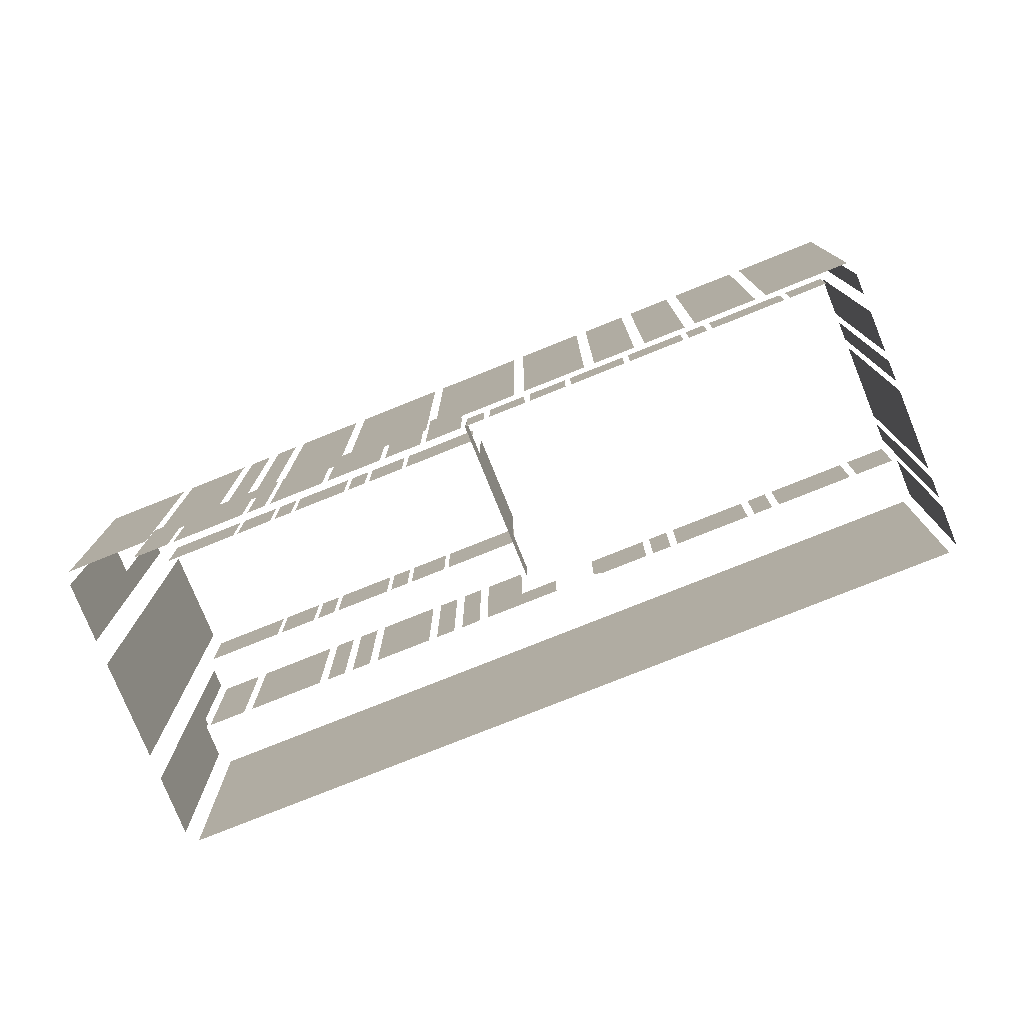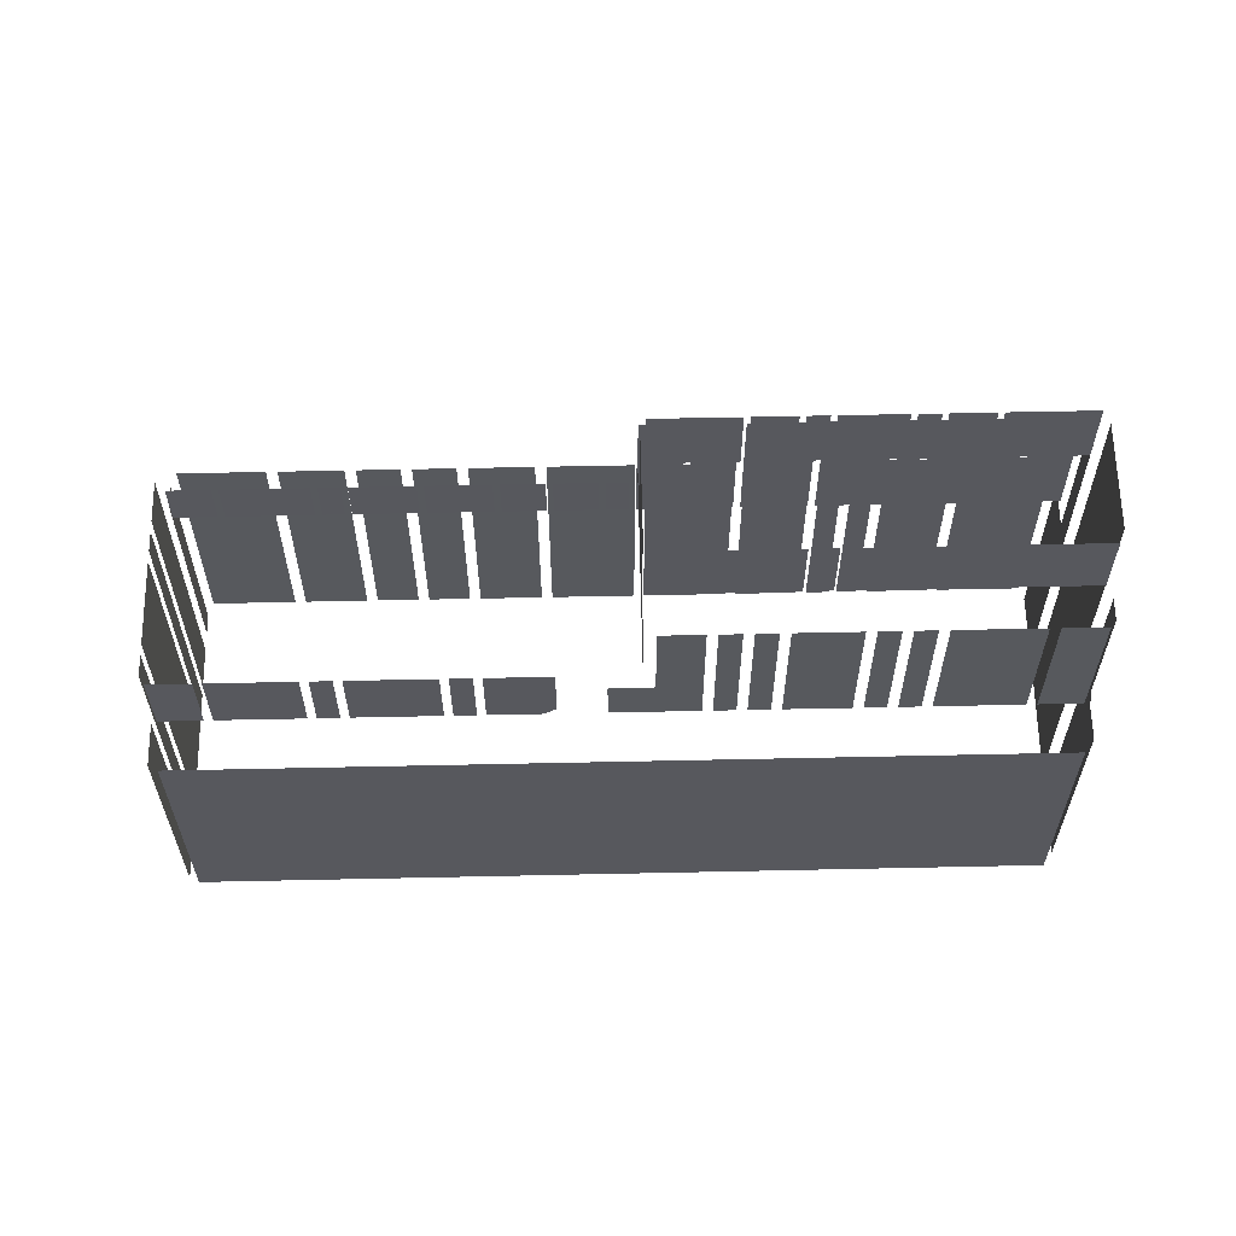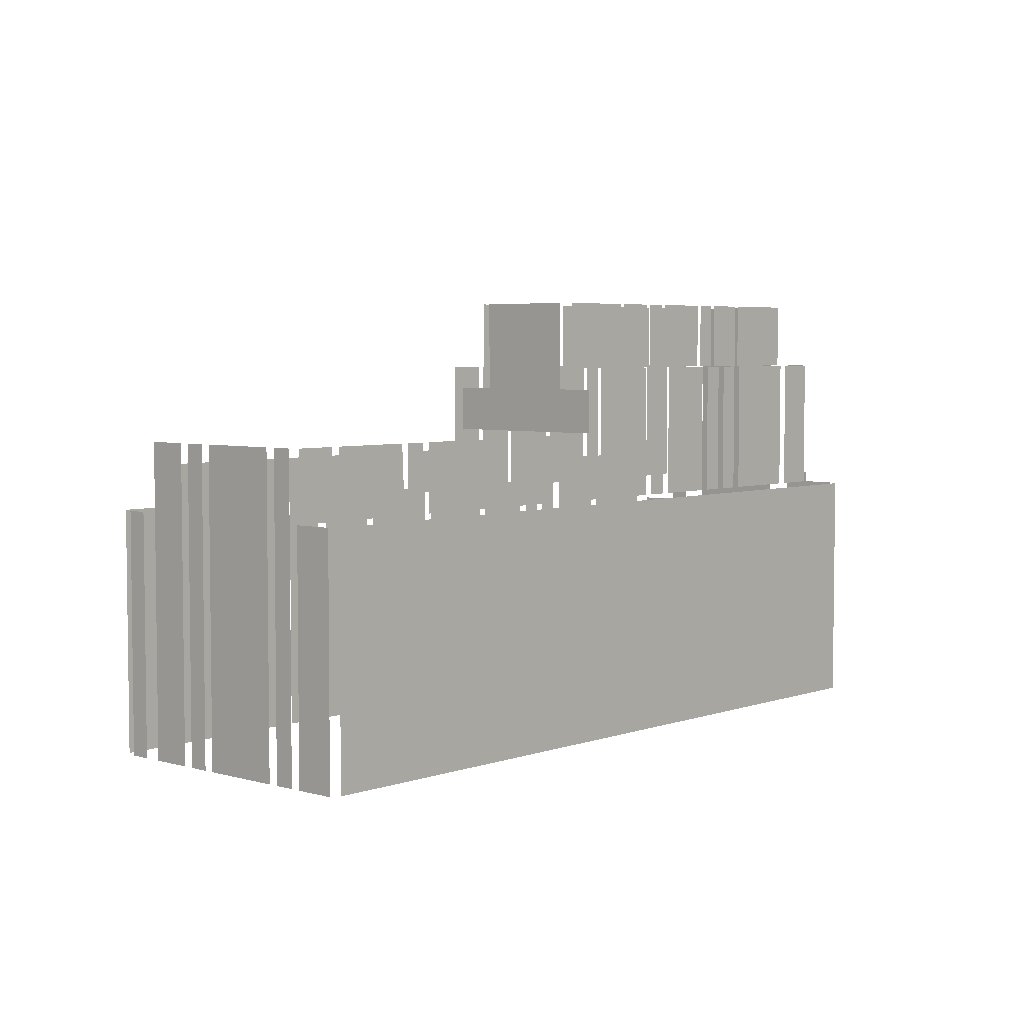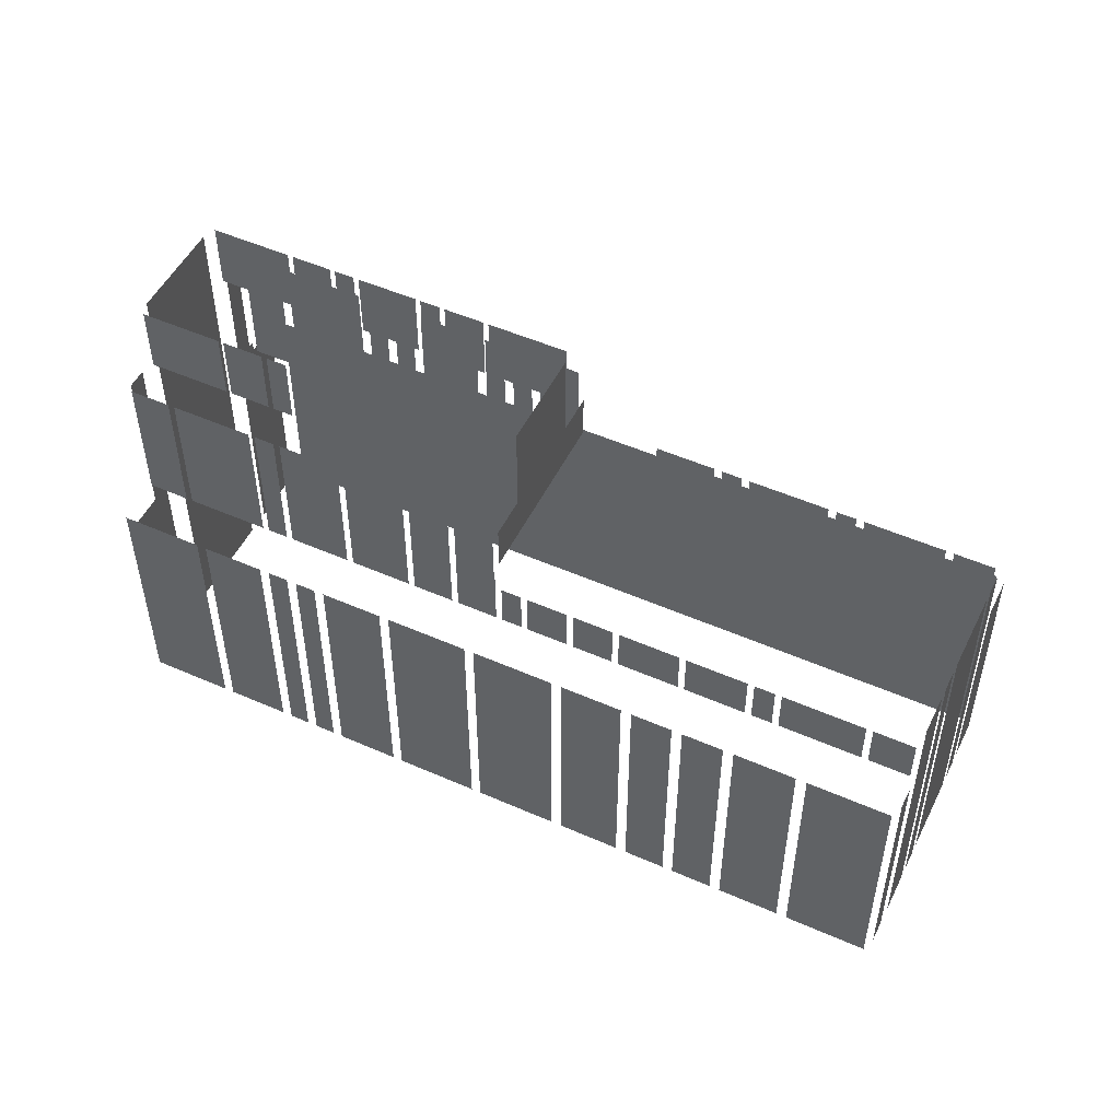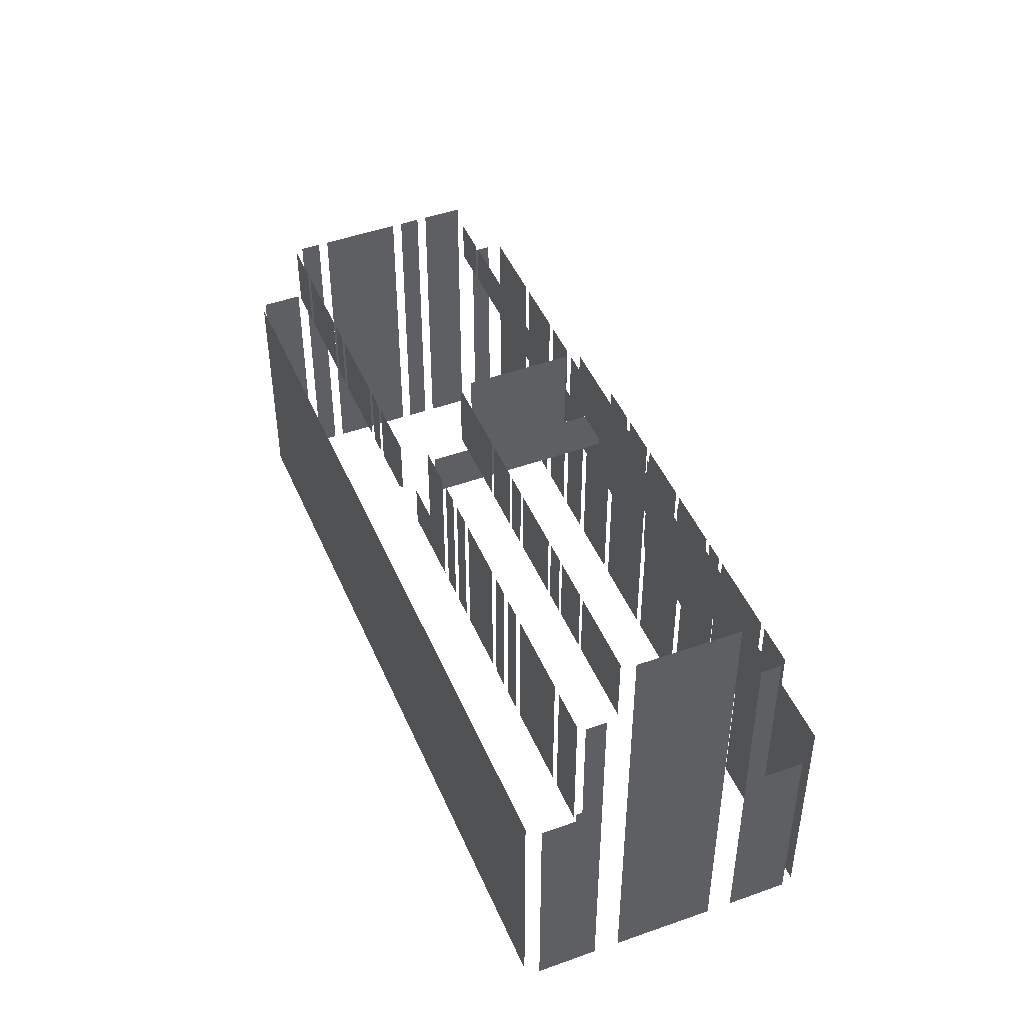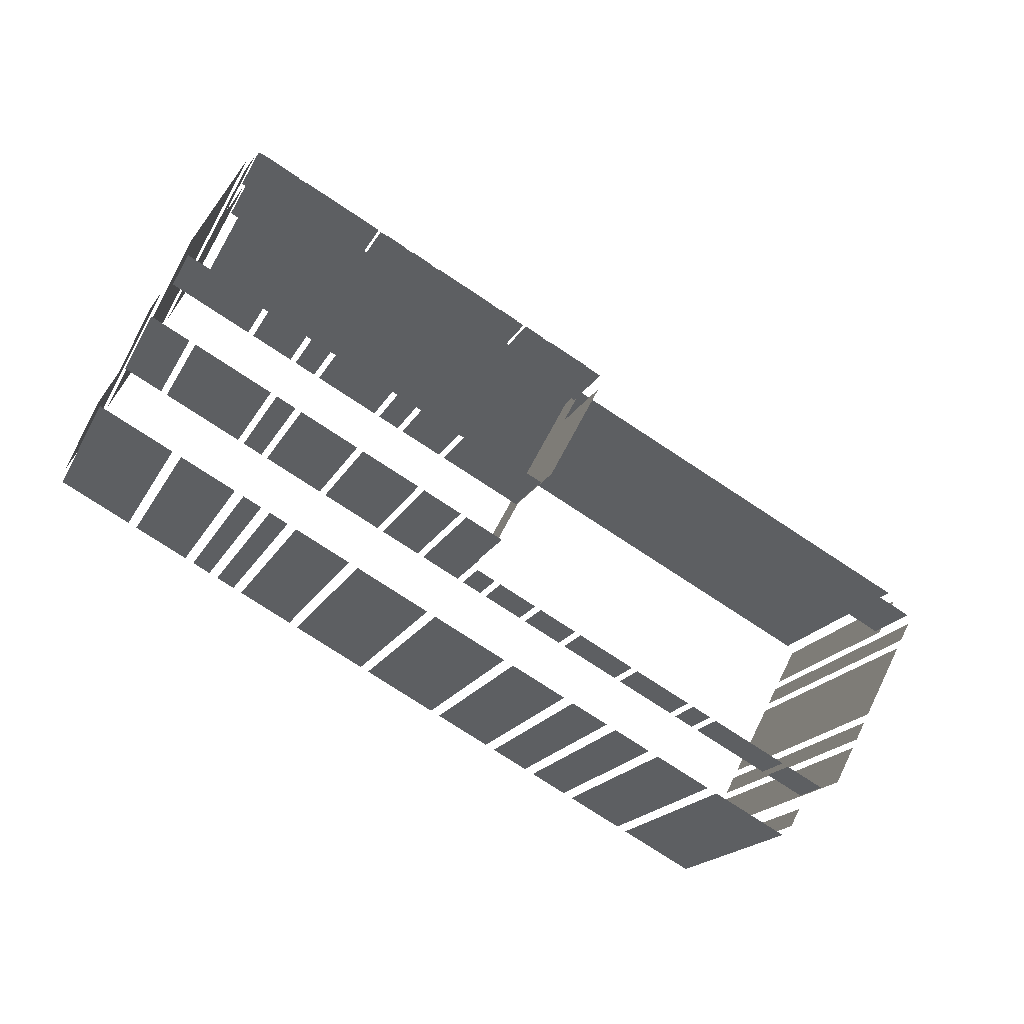
<metadata>
{"format":"obj","ext":"obj","renderer":"f3d","projection":"perspective","resolution":1024,"background":"white","views":[{"elev":-77.9,"azim":-5.9,"up":"+Z"},{"elev":60.9,"azim":151.0,"up":"+Z"},{"elev":4.6,"azim":104.2,"up":"+Z"},{"elev":51.3,"azim":-2.2,"up":"+Z"},{"elev":46.4,"azim":-140.2,"up":"+Z"},{"elev":-17.9,"azim":-19.5,"up":"+Y"}]}
</metadata>
<code>
o geometryt000010000010000110010110000110000110100000100110st114_
v 646.1 -115.2 677.2
v 646.1 -115.2 659.5
v 651.3 -117.9 659.5
v 651.3 -117.9 677.2
v 652 -118.3 659.5
v 655.9 -120.3 659.5
v 655.9 -120.3 677.2
v 652 -118.3 677.2
v 656.6 -120.7 677.2
v 656.6 -120.7 659.5
v 657.9 -121.4 659.5
v 657.9 -121.4 677.2
v 658.5 -121.7 677.2
v 658.5 -121.7 659.5
v 659.8 -122.4 659.5
v 659.8 -122.4 677.2
v 660.5 -122.7 659.5
v 664.4 -124.8 659.5
v 664.4 -124.8 677.2
v 660.5 -122.7 677.2
v 665.1 -125.1 677.2
v 665.1 -125.1 659.5
v 670.3 -127.9 659.5
v 670.3 -127.9 677.2
v 647.6 -111.6 674.9
v 648.3 -110.2 659.5
v 646.2 -114.2 659.5
v 648.3 -110.2 687.2
v 646.2 -114.2 674.9
v 647.6 -111.6 687.2
v 647.7 -112.1 687.2
v 647.7 -112.1 677.2
v 650.3 -113.5 677.2
v 650.3 -113.5 687.2
v 650.7 -113.7 687.2
v 650.7 -113.7 677.2
v 656 -116.5 677.2
v 656 -116.5 687.2
v 656.4 -116.7 687.2
v 656.4 -116.7 677.2
v 657.7 -117.4 677.2
v 657.7 -117.4 687.2
v 658.2 -117.6 677.2
v 662.1 -119.7 677.2
v 662.1 -119.7 687.2
v 658.2 -117.6 687.2
v 662.5 -119.9 687.2
v 662.5 -119.9 677.2
v 664.1 -120.8 677.2
v 666.5 -122 687.2
v 666.5 -122 677.2
v 666.9 -122.2 687.2
v 666.9 -122.2 677.2
v 667.5 -122.5 677.2
v 669.5 -123.6 687.2
v 669.5 -123.6 677.2
v 672.5 -125.2 682.2
v 670 -123.8 677.2
v 672.5 -125.2 677.2
v 670 -123.8 687.2
v 672.6 -125.2 677.2
v 672.6 -125.2 682.2
v 672.5 -125.2 687.2
v 673 -125.4 677.2
v 674.3 -126.1 677.2
v 674.3 -126.1 680.5
v 673 -125.4 680.5
v 674.7 -126.3 680.5
v 674.7 -126.3 677.2
v 677.4 -127.7 677.2
v 677.4 -127.7 680.5
v 677.8 -127.9 680.5
v 677.8 -127.9 677.2
v 680.4 -129.3 677.2
v 680.4 -129.3 680.5
v 680.8 -129.6 680.5
v 680.8 -129.6 677.2
v 684.8 -131.6 677.2
v 684.8 -131.6 680.5
v 685.2 -131.8 680.5
v 685.2 -131.8 677.2
v 689.2 -133.9 677.2
v 689.2 -133.9 680.5
v 689.6 -134.1 677.2
v 690.9 -134.8 677.2
v 690.9 -134.8 680.5
v 689.6 -134.1 680.5
v 691.3 -135.1 680.5
v 691.3 -135.1 677.2
v 694.5 -136.7 677.2
v 696.6 -137.8 680.5
v 696.6 -137.8 677.2
v 697 -138.1 677.2
v 699.6 -139.4 677.2
v 699.6 -139.4 680.5
v 697 -138.1 680.5
v 652.7 -102 692.2
v 652.7 -102 659.5
v 649.2 -108.6 659.5
v 649.2 -108.6 692.2
v 649 -109.6 687.2
v 654.3 -112.4 687.2
v 654.3 -112.4 692.2
v 649 -109.6 692.2
v 654.7 -112.5 692.2
v 654.7 -112.5 687.2
v 657.3 -113.9 687.2
v 657.3 -113.9 692.2
v 657.6 -114.1 687.2
v 659 -114.8 687.2
v 659 -114.8 692.2
v 657.6 -114.1 692.2
v 659.3 -115 692.2
v 659.3 -115 687.2
v 663.3 -117.1 687.2
v 663.3 -117.1 692.2
v 663.6 -117.3 692.2
v 663.6 -117.3 687.2
v 664.9 -118 687.2
v 664.9 -118 692.2
v 665.3 -118.1 692.2
v 665.3 -118.1 687.2
v 667.9 -119.5 687.2
v 667.9 -119.5 692.2
v 668.3 -119.7 692.2
v 668.3 -119.7 687.2
v 670.3 -120.8 687.2
v 673.5 -122.5 692.2
v 673.5 -122.5 687.2
v 654.5 -98.68 677.2
v 655.7 -96.46 659.5
v 653.6 -100.4 659.5
v 655.7 -96.46 677.2
v 653.6 -100.4 687.2
v 654.3 -99.09 678
v 654.3 -99.09 687.2
v 654.5 -98.68 678
v 658.7 -104.1 687.2
v 656.7 -103.1 687.2
v 658.7 -104.1 692.2
v 653.5 -101.4 692.2
v 653.5 -101.4 687.2
v 661.7 -105.7 687.2
v 659.1 -104.3 687.2
v 659.1 -104.3 692.2
v 661.7 -105.7 692.2
v 663.4 -106.6 692.2
v 663.4 -106.6 687.2
v 662 -105.9 687.2
v 662 -105.9 692.2
v 667.7 -108.8 692.2
v 667.7 -108.8 687.2
v 663.7 -106.8 687.2
v 663.7 -106.8 692.2
v 669.3 -109.7 692.2
v 669.3 -109.7 687.2
v 668 -109 687.2
v 668 -109 692.2
v 672.3 -111.3 692.2
v 672.3 -111.3 687.2
v 669.7 -109.9 687.2
v 669.7 -109.9 692.2
v 677.9 -114.2 687.2
v 672.7 -111.5 687.2
v 672.7 -111.5 692.2
v 677.9 -114.2 692.2
v 657.4 -100.2 687.2
v 657.4 -100.2 677.2
v 654.8 -98.85 677.2
v 654.8 -98.85 687.2
v 663.3 -103.3 687.2
v 663.3 -103.3 677.2
v 662.8 -103.1 677.2
v 658 -100.6 687.2
v 658 -100.6 677.2
v 665.2 -104.3 677.2
v 663.9 -103.7 677.2
v 663.9 -103.7 687.2
v 665.2 -104.3 687.2
v 667.2 -105.4 687.2
v 667.2 -105.4 677.2
v 665.9 -104.7 677.2
v 665.9 -104.7 687.2
v 671.7 -107.8 687.2
v 671.7 -107.8 677.2
v 667.8 -105.7 677.2
v 667.8 -105.7 687.2
v 673.7 -108.8 687.2
v 673.7 -108.8 677.2
v 672.4 -108.1 677.2
v 672.4 -108.1 687.2
v 675.6 -109.8 687.2
v 675.6 -109.8 677.2
v 674.3 -109.1 677.2
v 674.3 -109.1 687.2
v 681.5 -112.9 677.2
v 679.6 -111.9 677.2
v 681.5 -112.9 680.4
v 678.9 -111.5 680.5
v 676.2 -110.1 677.2
v 681.4 -112.8 680.5
v 676.2 -110.1 687.2
v 678.9 -111.5 687.2
v 681.1 -108.8 677.2
v 708 -123 659.5
v 656.7 -95.95 659.5
v 708 -123 677.2
v 656.7 -95.95 677.2
v 670.9 -128.2 659.5
v 676.2 -131 659.5
v 676.2 -131 677.2
v 670.9 -128.2 677.2
v 676.9 -131.3 659.5
v 680.8 -133.4 659.5
v 680.8 -133.4 677.2
v 676.9 -131.3 677.2
v 681.5 -133.8 659.5
v 684.1 -135.2 659.5
v 684.1 -135.2 677.2
v 681.5 -133.8 677.2
v 684.8 -135.5 677.2
v 684.8 -135.5 659.5
v 687.4 -136.9 659.5
v 687.4 -136.9 677.2
v 688.1 -137.3 677.2
v 688.1 -137.3 659.5
v 692.1 -139.3 659.5
v 692.1 -139.3 677.2
v 692.7 -139.7 677.2
v 692.7 -139.7 659.5
v 698 -142.5 659.5
v 698 -142.5 677.2
v 673.6 -123.1 682.2
v 672.9 -124.4 685.5
v 672.9 -124.4 682.2
v 673.9 -122.6 682.2
v 674.3 -121.8 685.5
v 677 -116.8 682.2
v 677.5 -115.8 682.2
v 677.8 -115.2 685.5
v 678.2 -114.4 682.2
v 679.2 -112.6 682.2
v 679.2 -112.6 685.5
v 677.8 -115.2 692.2
v 674.3 -121.8 692.2
v 688.3 -116.5 682.2
v 688.3 -116.5 677.2
v 685 -114.8 677.2
v 684.3 -114.4 677.8
v 684.3 -114.4 682.2
v 690.1 -117.4 677.2
v 688.8 -116.7 677.2
v 688.8 -116.7 682.2
v 690.1 -117.4 682.2
v 695.9 -120.5 682.2
v 695.9 -120.5 677.2
v 690.6 -117.7 677.2
v 690.6 -117.7 682.2
v 697.7 -121.4 682.2
v 697.7 -121.4 677.2
v 696.4 -120.7 677.2
v 696.4 -120.7 682.2
v 703.5 -124.5 677.2
v 698.3 -121.7 677.2
v 698.3 -121.7 682.2
v 703.5 -124.5 682.2
v 706.7 -126.1 682.2
v 706.7 -126.1 677.2
v 704 -124.8 677.2
v 704 -124.8 682.2
v 698.8 -141.8 677.2
v 698.8 -141.8 659.5
v 699.5 -140.5 659.5
v 699.5 -140.5 677.2
v 700.1 -139.3 659.5
v 701.5 -136.7 659.5
v 701.5 -136.7 682.2
v 700.1 -139.3 682.2
v 701.8 -136 682.2
v 701.8 -136 659.5
v 702.5 -134.7 659.5
v 702.5 -134.7 682.2
v 702.9 -134.1 659.5
v 705.7 -128.8 659.5
v 705.7 -128.8 682.2
v 702.9 -134.1 682.2
v 706 -128.2 659.5
v 706.7 -126.8 659.5
v 706.7 -126.8 682.2
v 706 -128.2 682.2
v 707 -126.2 659.5
v 708.4 -123.6 659.5
v 708.4 -123.6 677.2
v 707 -126.2 677.2
f 1 2 3
f 1 3 4
f 5 6 7
f 8 5 7
f 9 10 11
f 9 11 12
f 13 14 15
f 13 15 16
f 17 18 19
f 20 17 19
f 21 22 23
f 21 23 24
f 25 26 27
f 28 26 25
f 25 27 29
f 30 28 25
f 31 32 33
f 31 33 34
f 35 36 37
f 35 37 38
f 39 40 41
f 39 41 42
f 43 44 45
f 46 43 45
f 47 48 49
f 50 49 51
f 50 47 49
f 52 53 54
f 55 54 56
f 55 52 54
f 57 58 59
f 60 58 57
f 63 60 57
f 64 65 66
f 67 64 66
f 68 69 70
f 68 70 71
f 72 73 74
f 72 74 75
f 76 77 78
f 76 78 79
f 80 81 82
f 80 82 83
f 84 85 86
f 87 84 86
f 88 89 90
f 91 88 90
f 93 94 95
f 96 93 95
f 101 102 103
f 104 101 103
f 105 106 107
f 105 107 108
f 109 110 111
f 112 109 111
f 113 114 115
f 113 115 116
f 117 118 119
f 117 119 120
f 121 122 123
f 121 123 124
f 125 126 127
f 128 127 129
f 128 125 127
f 130 131 132
f 133 131 130
f 134 135 132
f 135 130 132
f 136 135 134
f 135 137 130
f 138 139 140
f 141 139 142
f 140 139 141
f 143 144 145
f 146 143 145
f 147 148 149
f 147 149 150
f 151 152 153
f 151 153 154
f 155 156 157
f 155 157 158
f 159 160 161
f 159 161 162
f 163 164 165
f 166 163 165
f 167 168 169
f 167 169 170
f 171 172 173
f 174 173 175
f 174 171 173
f 176 177 178
f 179 176 178
f 180 181 182
f 180 182 183
f 184 185 186
f 184 186 187
f 188 189 190
f 188 190 191
f 192 193 194
f 192 194 195
f 196 197 198
f 199 197 200
f 201 197 199
f 198 197 201
f 202 199 200
f 202 203 199
f 204 205 206
f 207 205 204
f 204 206 208
f 209 210 211
f 212 209 211
f 213 214 215
f 216 213 215
f 217 218 219
f 220 217 219
f 221 222 223
f 221 223 224
f 225 226 227
f 225 227 228
f 229 230 231
f 229 231 232
f 233 234 235
f 233 236 237
f 233 237 234
f 237 236 238
f 238 239 240
f 238 240 237
f 240 239 241
f 241 242 243
f 241 243 240
f 244 237 240
f 237 244 245
f 246 247 248
f 249 246 248
f 250 246 249
f 251 252 253
f 254 251 253
f 255 256 257
f 255 257 258
f 259 260 261
f 259 261 262
f 263 264 265
f 266 263 265
f 267 268 269
f 267 269 270
f 271 272 273
f 271 273 274
f 275 276 277
f 278 275 277
f 279 280 281
f 279 281 282
f 283 284 285
f 286 283 285
f 287 288 289
f 290 287 289
f 291 292 293
f 294 291 293
f 61 57 59
f 62 57 61
f 91 90 92
f 97 98 99
f 97 99 100

</code>
